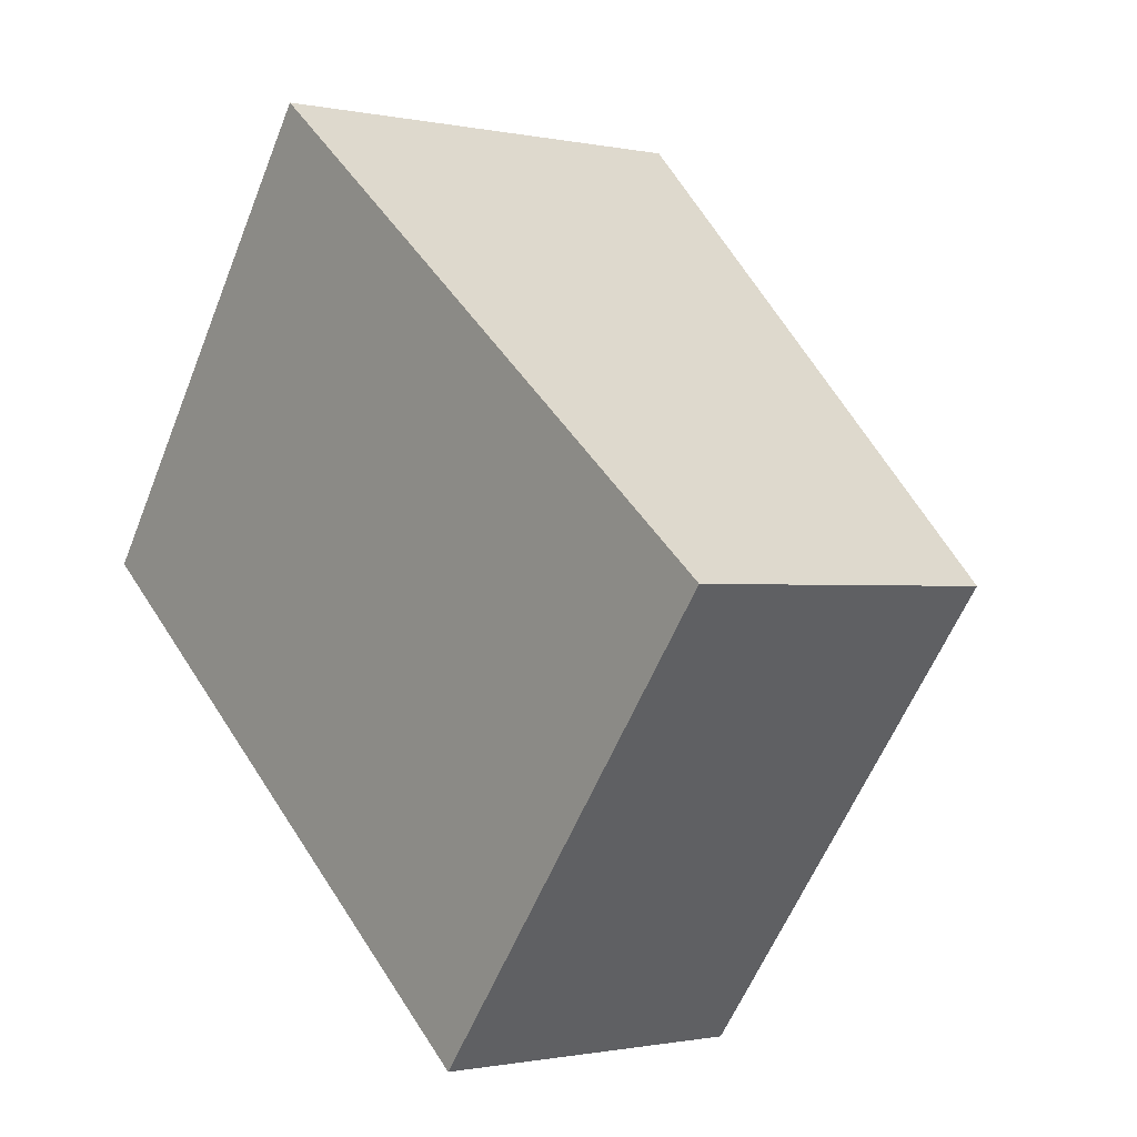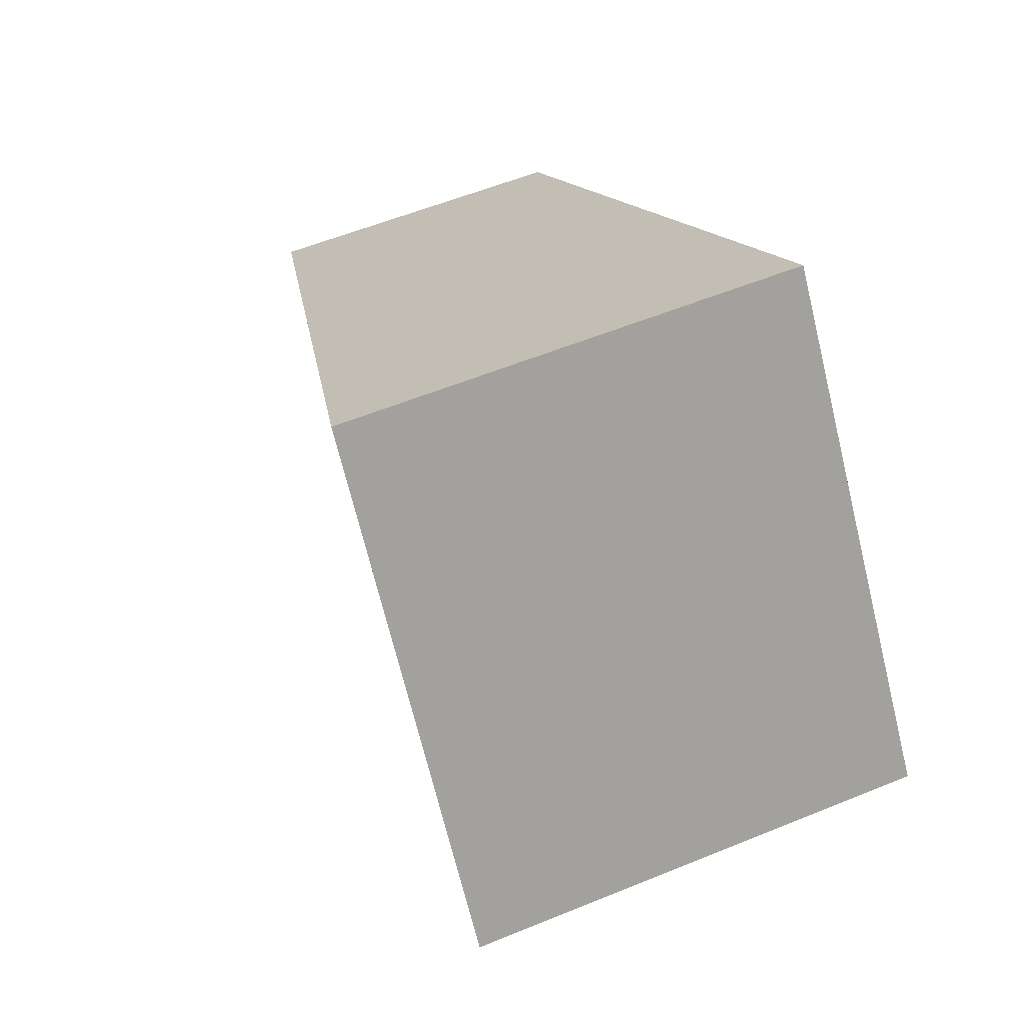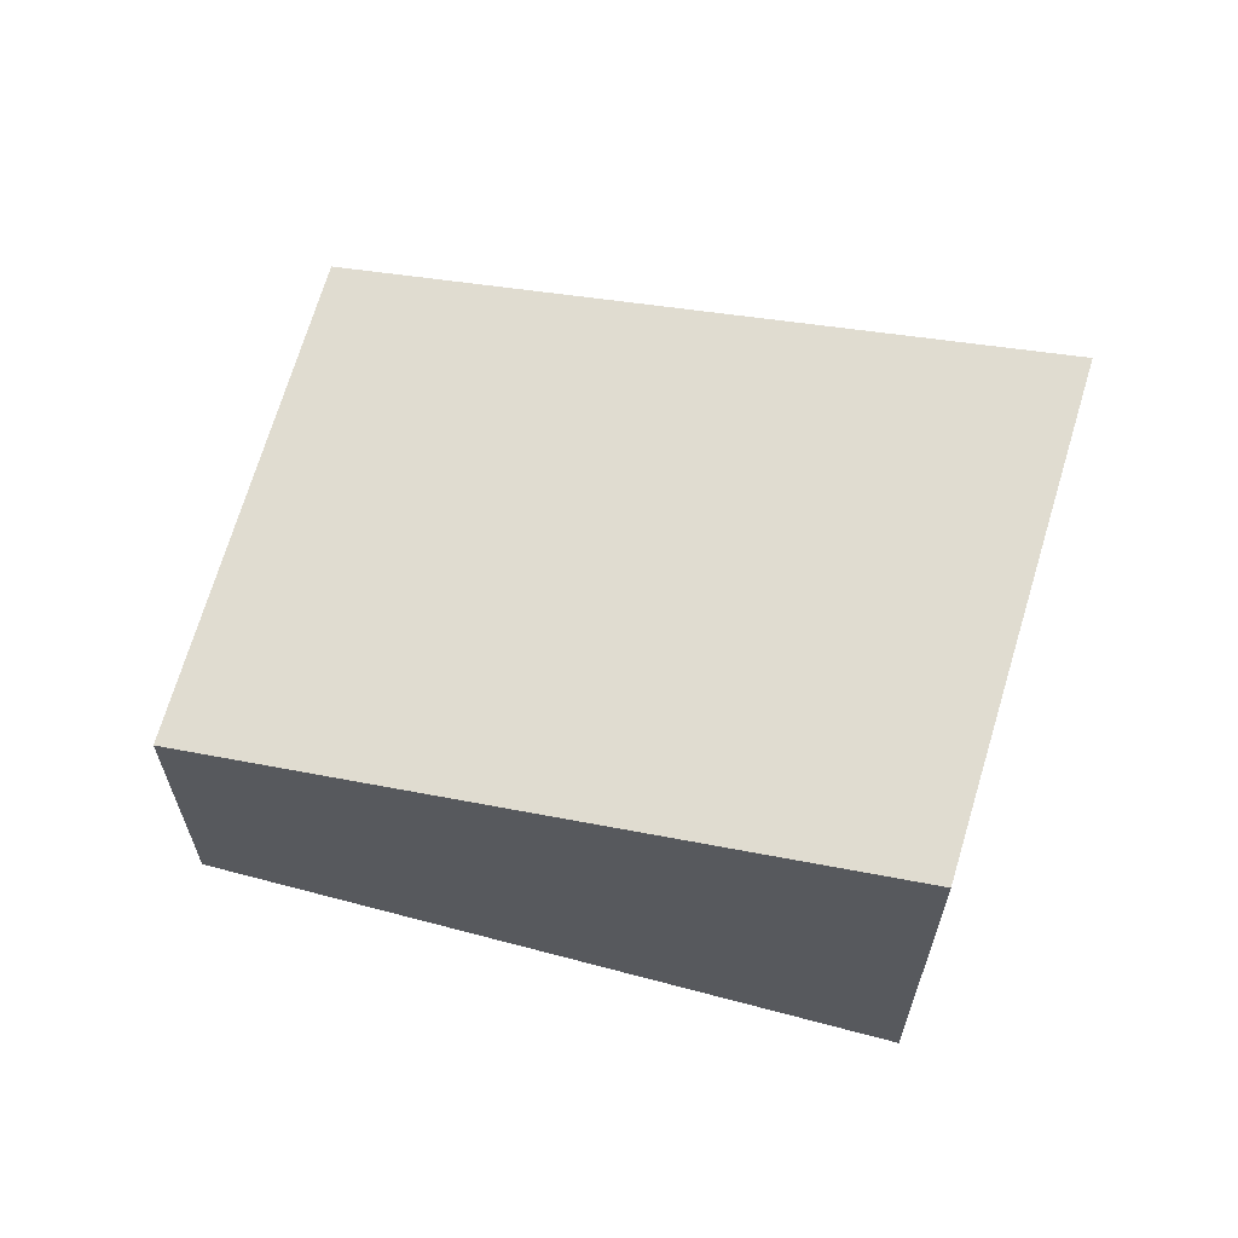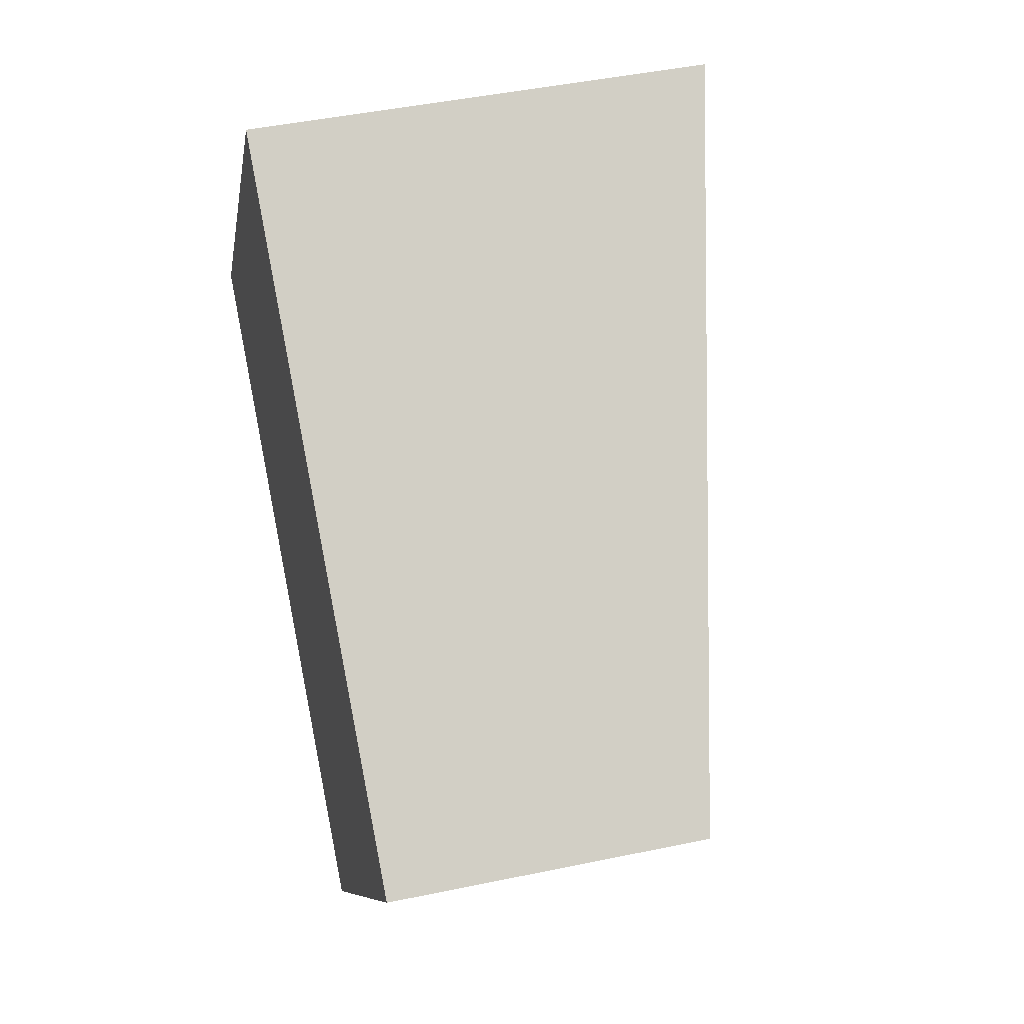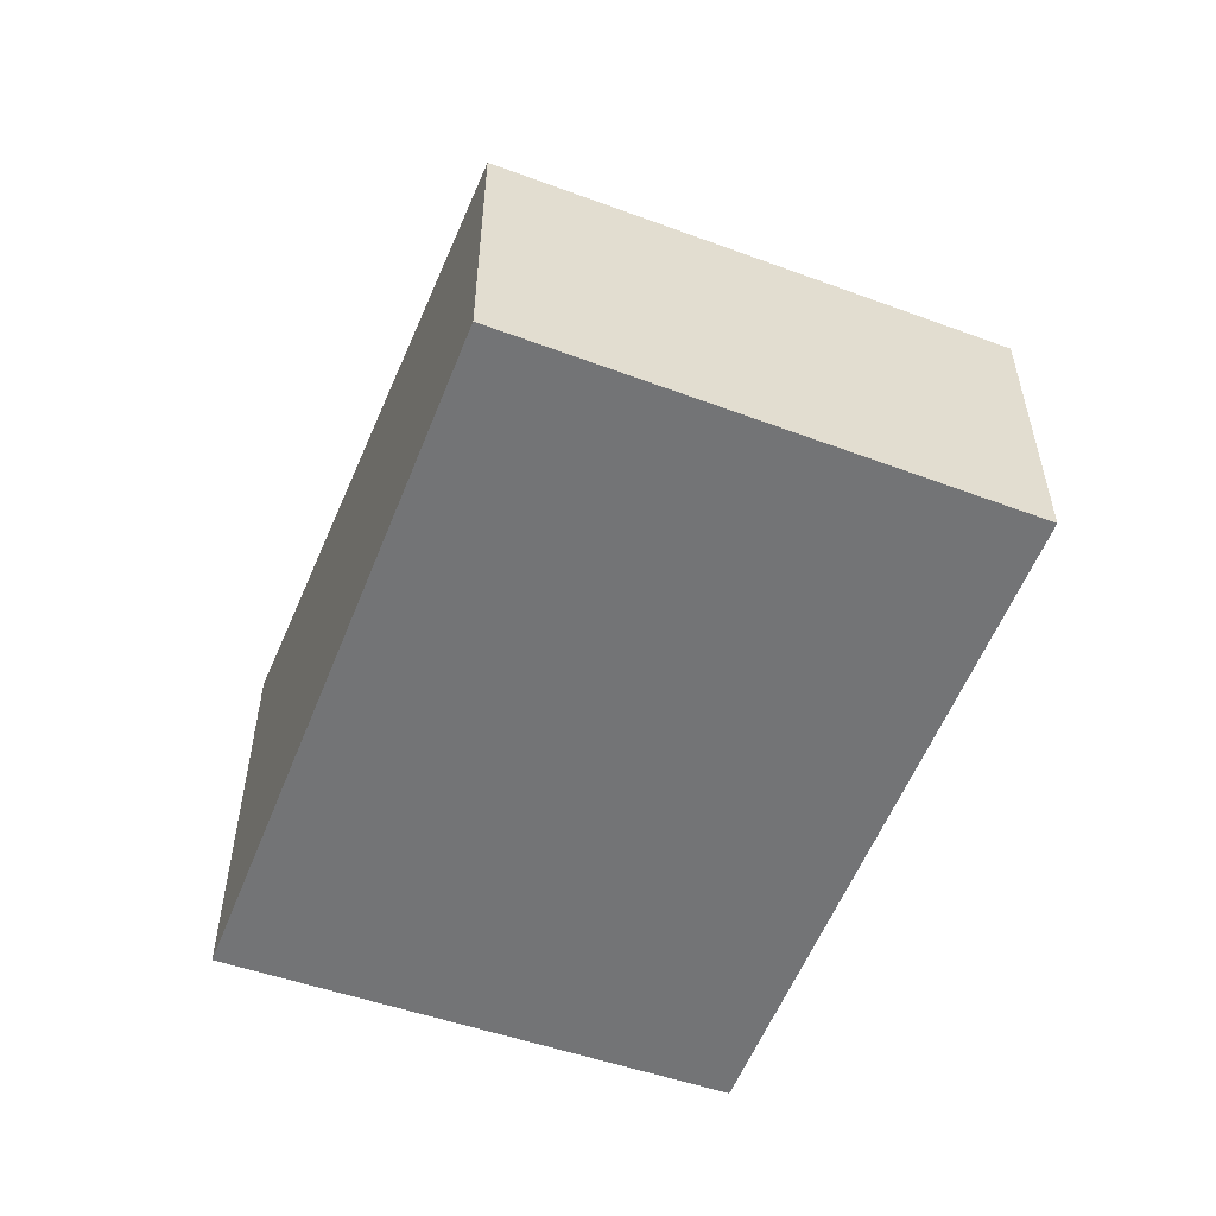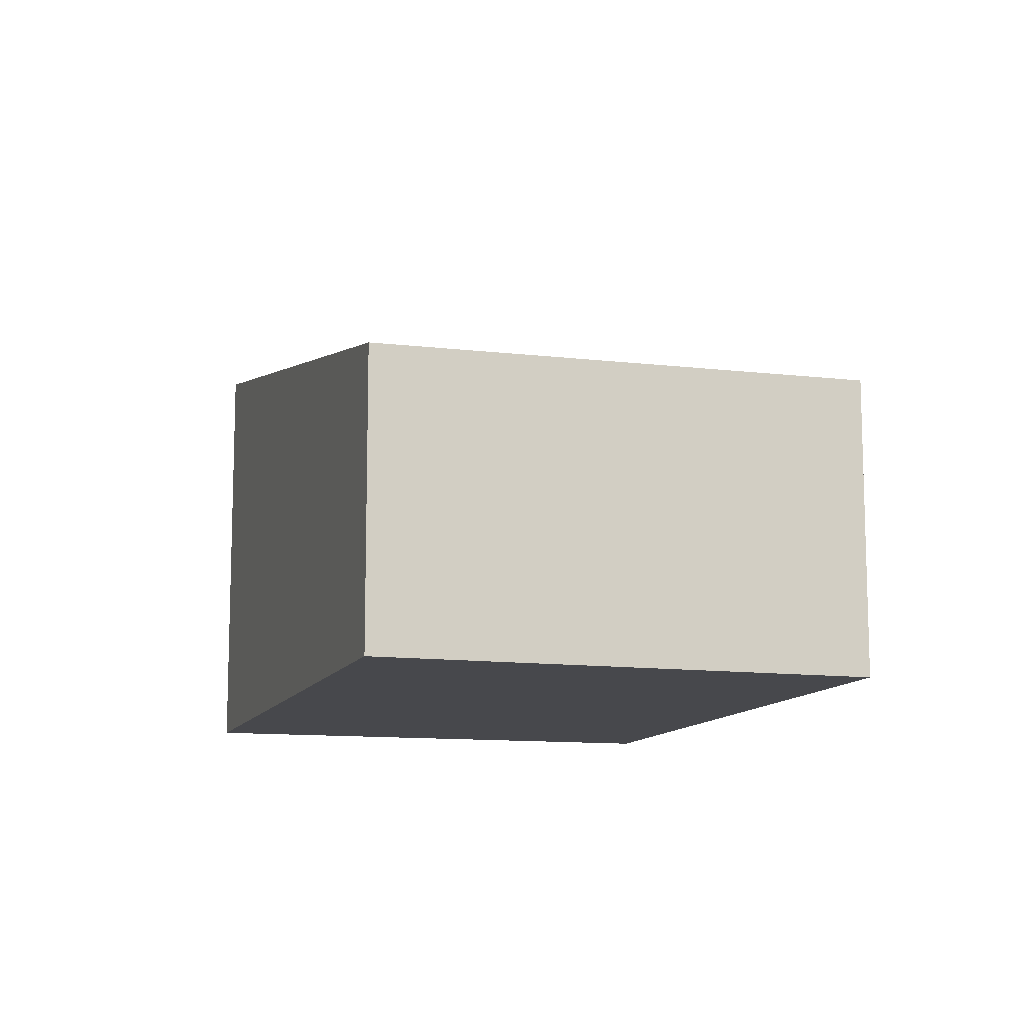
<metadata>
{"format":"obj","ext":"obj","renderer":"f3d","projection":"perspective","resolution":1024,"background":"white","views":[{"elev":-0.9,"azim":51.5,"up":"+Z"},{"elev":55.3,"azim":-113.5,"up":"+Z"},{"elev":64.8,"azim":-126.9,"up":"+Y"},{"elev":45.0,"azim":76.3,"up":"+Z"},{"elev":-56.1,"azim":106.7,"up":"+Y"},{"elev":-11.6,"azim":110.8,"up":"+Y"}]}
</metadata>
<code>
v  0 2.562 1.569e-16
v  5.038 1.746 -0.154
v  3.192 1.767 -2.506
v  1.762 2.562 2.418
v  0 0 0
v  3.192 1.534e-16 -2.506
v  1.762 -1.481e-16 2.418
v  5.038 9.43e-18 -0.154
g defaultobject
f 1 2 3
f 2 1 4
f 3 5 1
f 5 3 6
f 5 4 1
f 4 5 7
f 7 2 4
f 2 7 8
f 2 6 3
f 6 2 8
f 8 5 6
f 5 8 7

</code>
